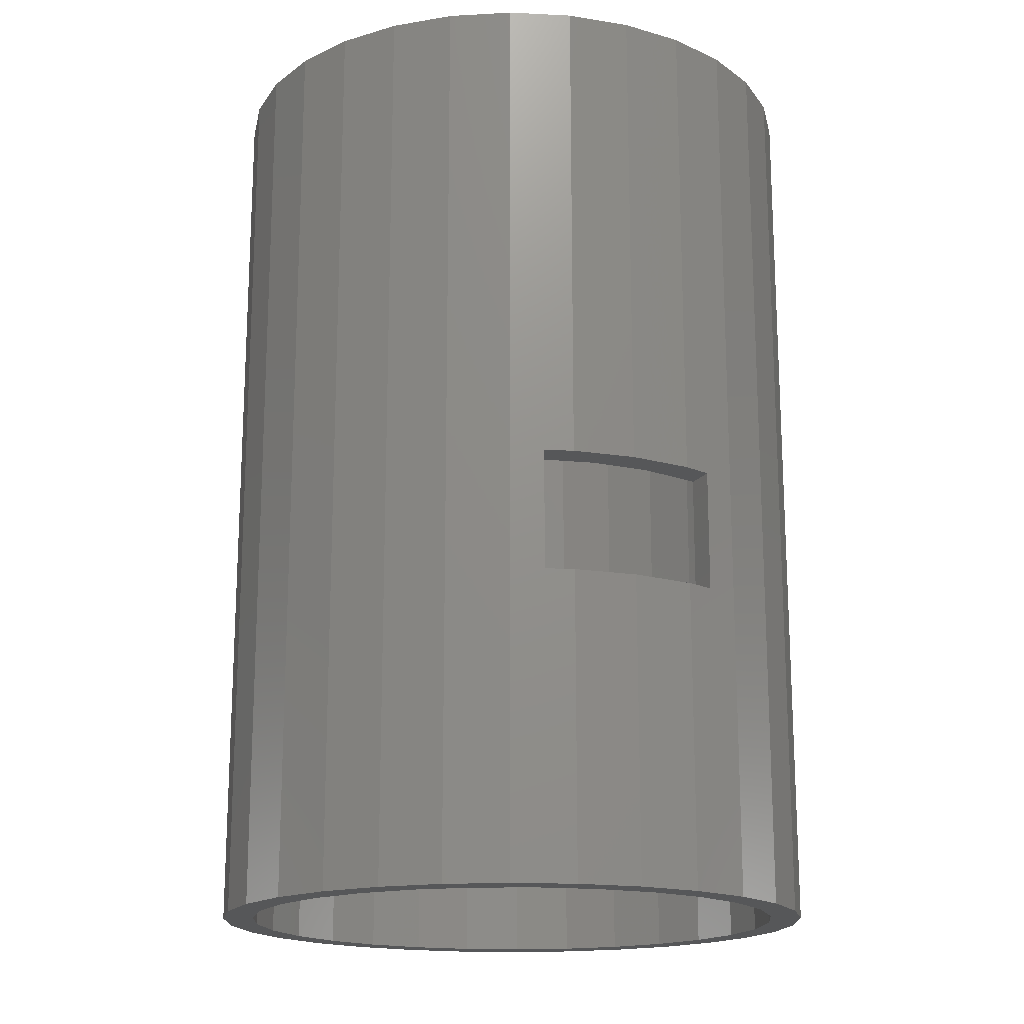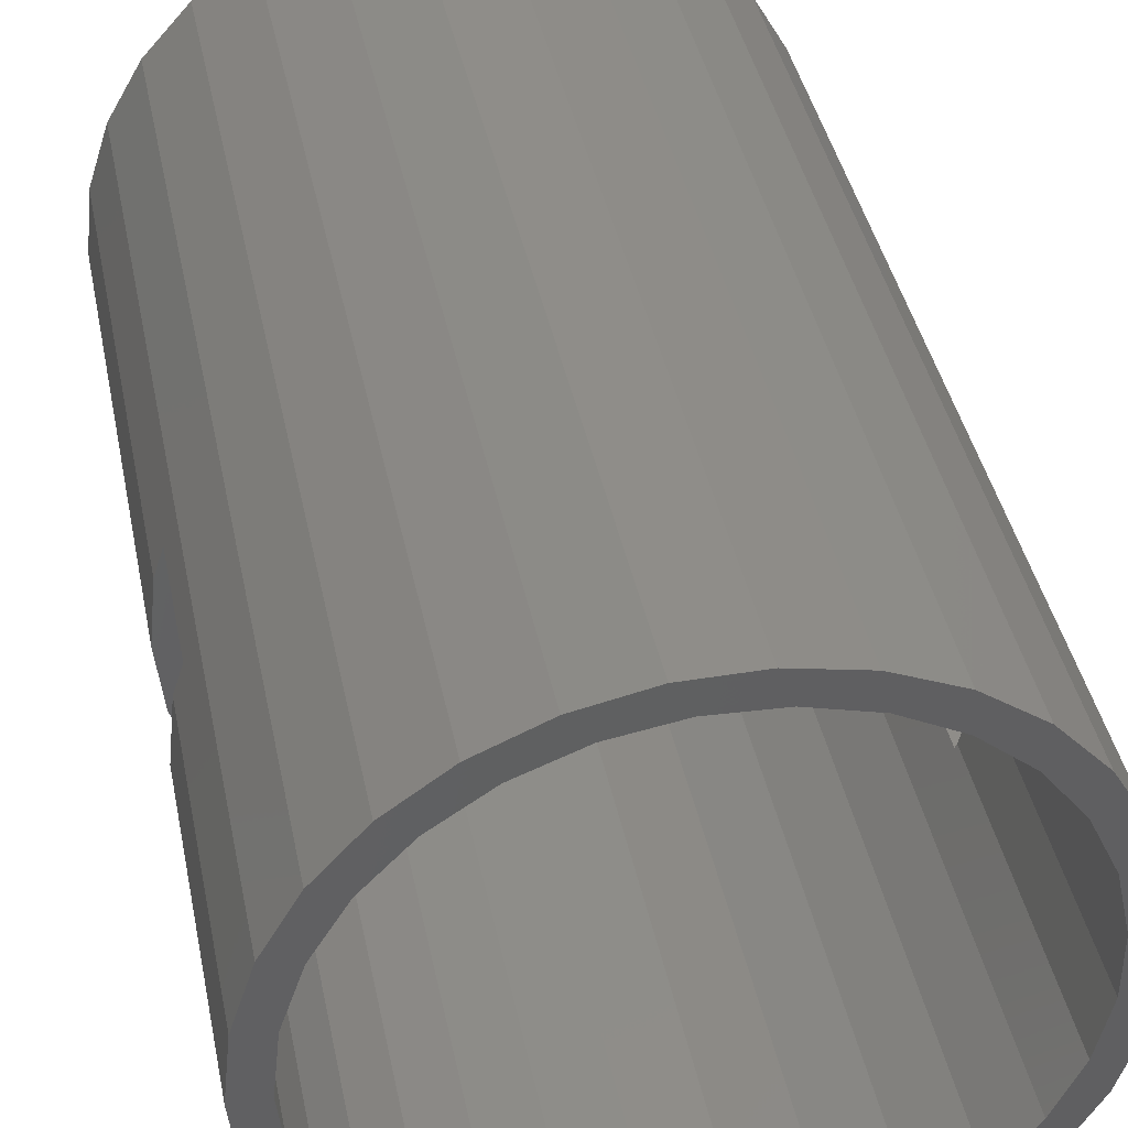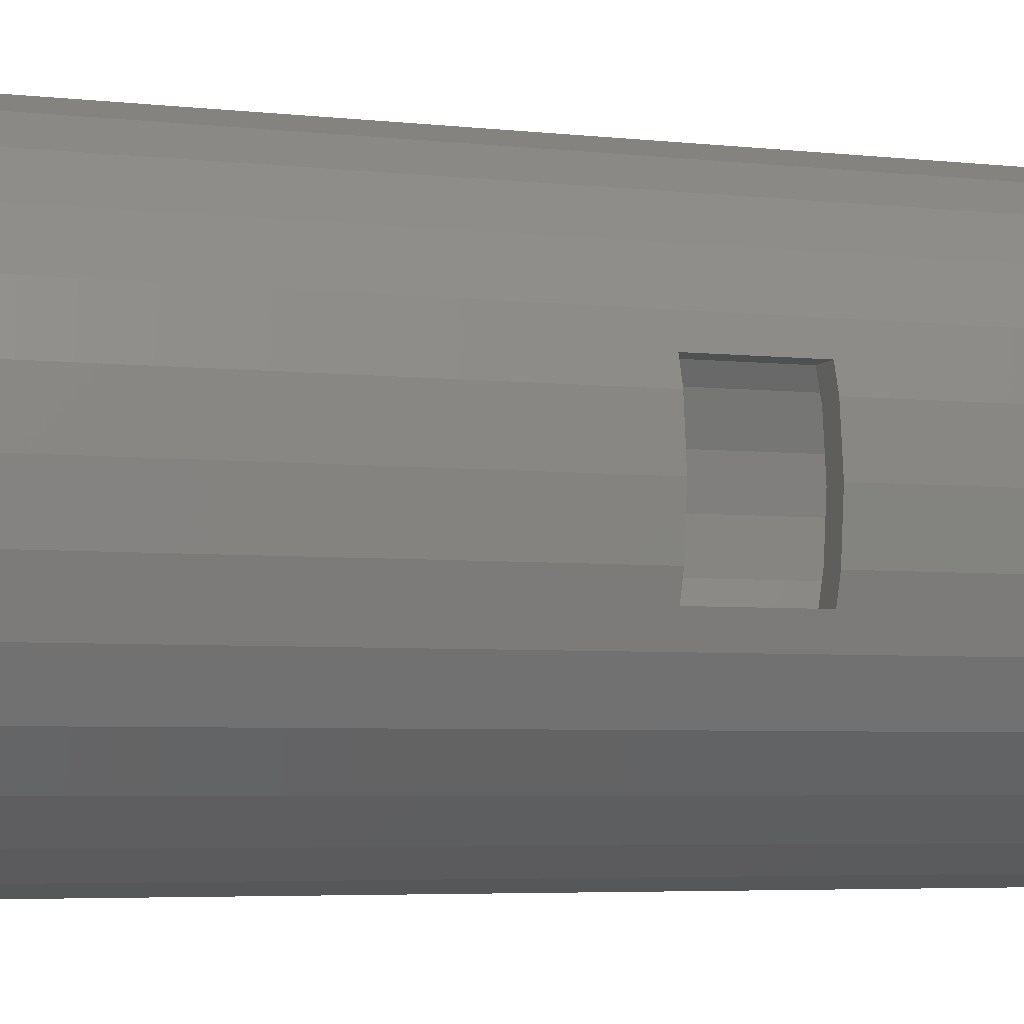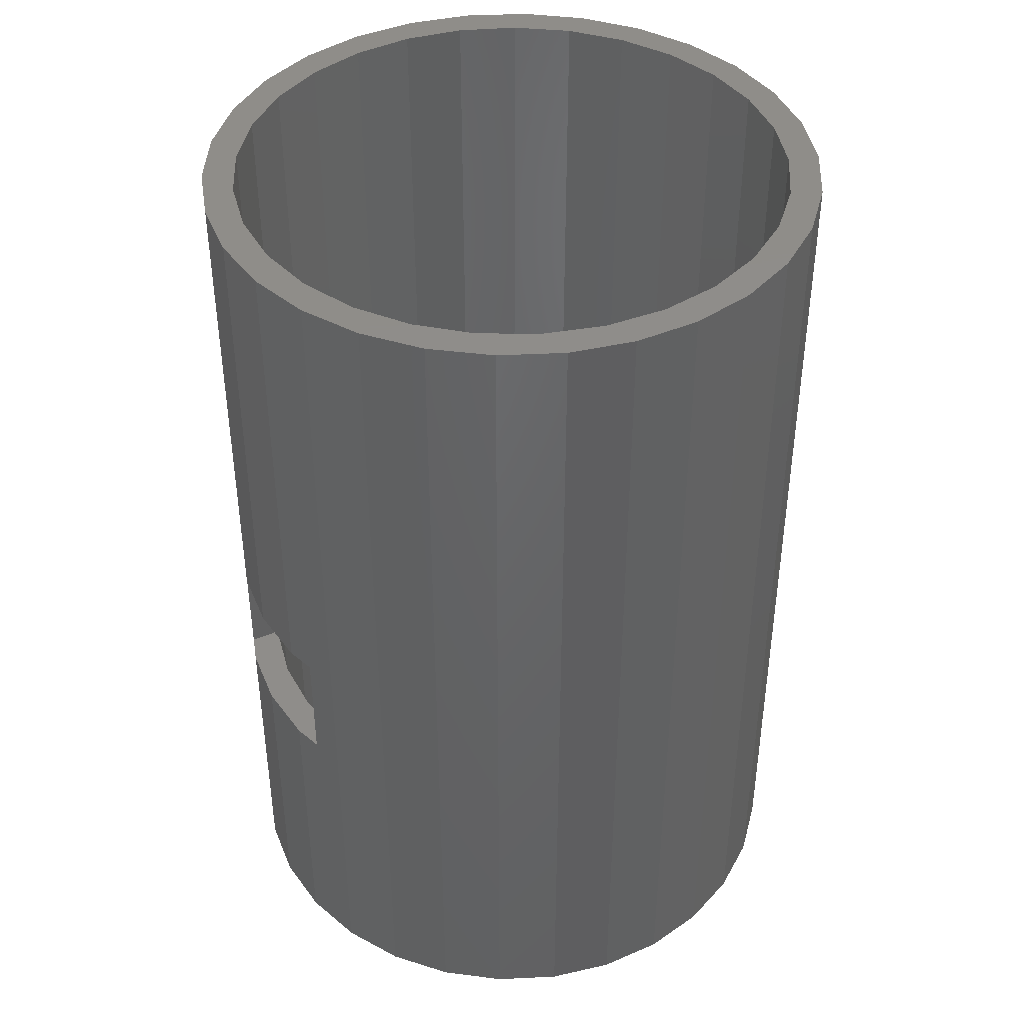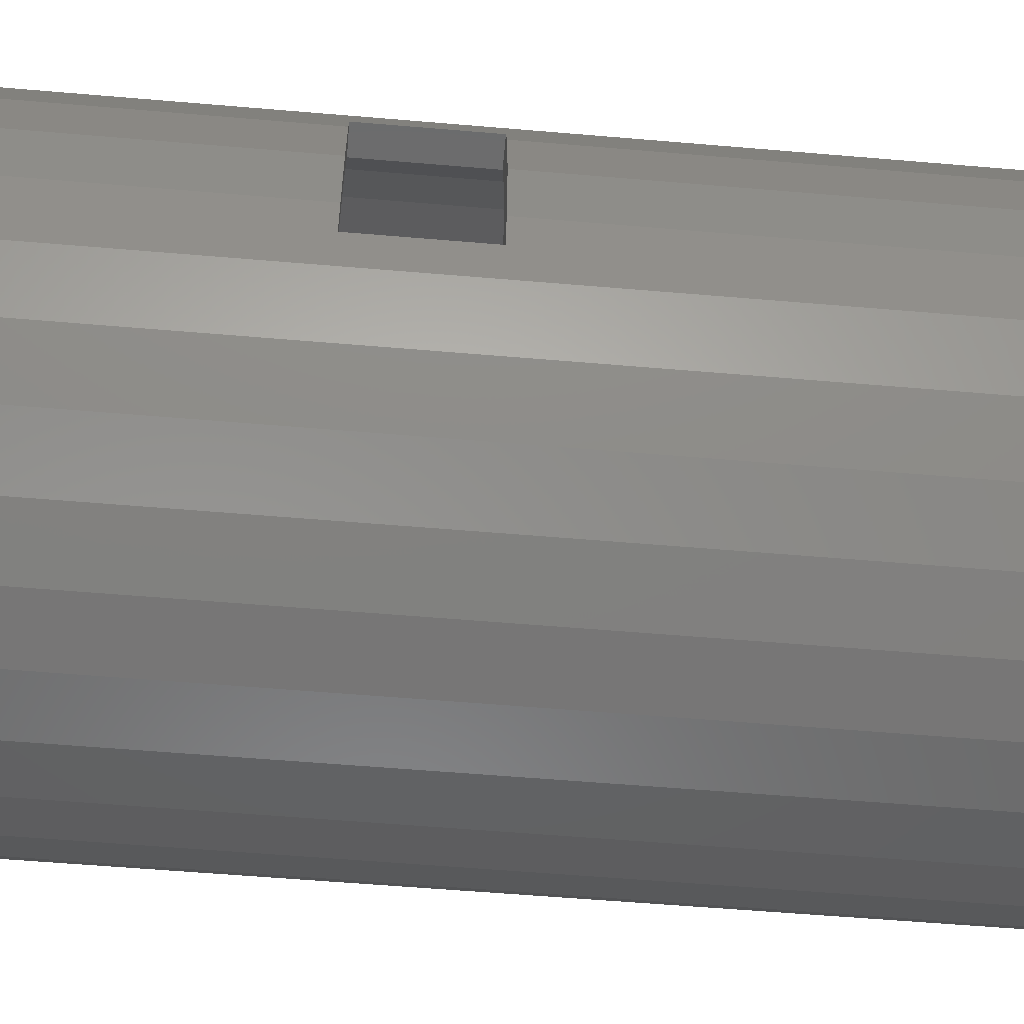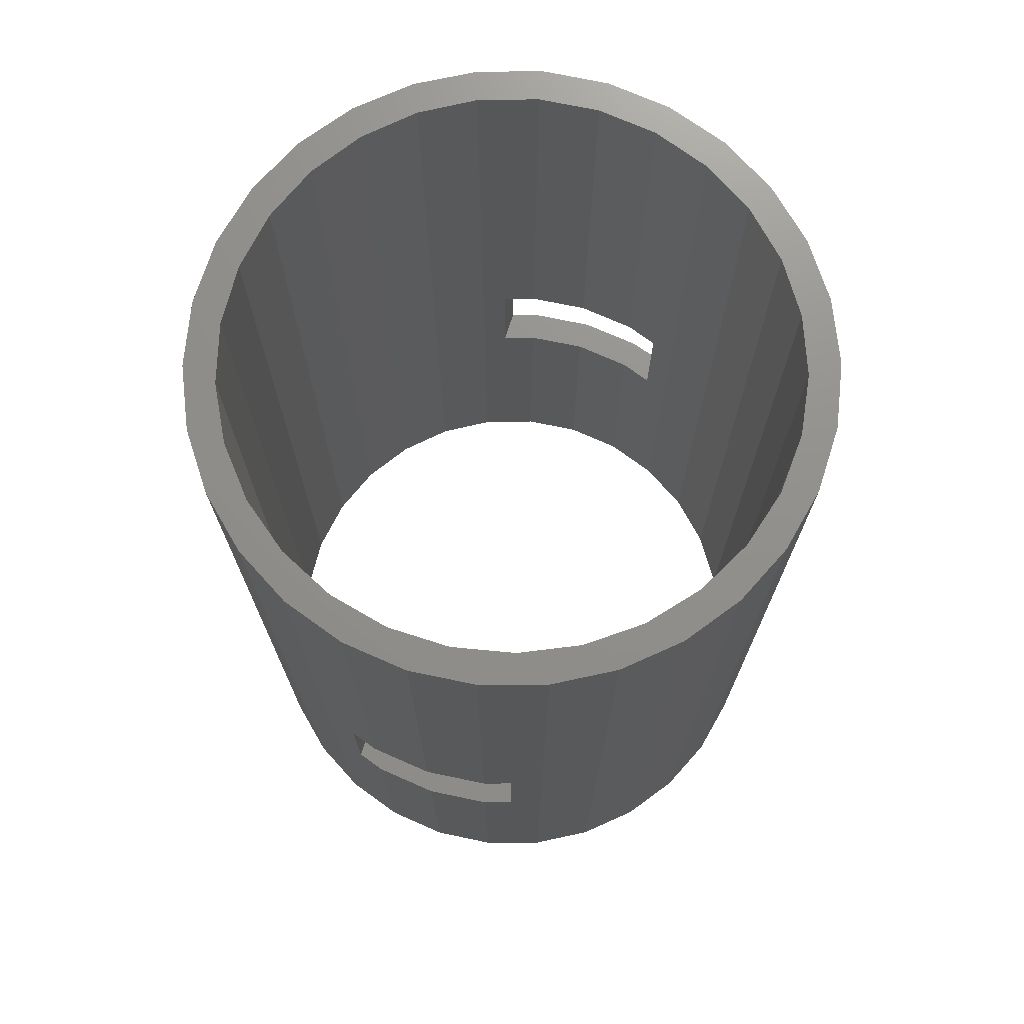
<metadata>
{"format":"stl","ext":"stl","renderer":"f3d","projection":"perspective","resolution":1024,"background":"white","views":[{"elev":-17.5,"azim":-113.6,"up":"+Z"},{"elev":40.8,"azim":168.6,"up":"+Y"},{"elev":-5.2,"azim":71.7,"up":"+Y"},{"elev":41.8,"azim":-27.3,"up":"+Z"},{"elev":-57.0,"azim":-95.1,"up":"+Y"},{"elev":72.6,"azim":-72.2,"up":"+Z"}]}
</metadata>
<code>
# stl→obj: 160 verts, 328 faces
v -10 0 0
v -9.781 2.079 0
v -9.781 -2.079 0
v -9.135 4.067 0
v -8.09 5.878 0
v -7.712 4.64 0
v -6.691 7.431 0
v -6.534 6.189 0
v -5 8.66 0
v -5.051 7.449 0
v -3.09 9.511 0
v -3.331 8.361 0
v -1.045 9.945 0
v -1.456 8.881 0
v 1.045 9.945 0
v 0.4873 8.987 0
v 3.09 9.511 0
v 2.408 8.672 0
v 5 8.66 0
v 4.216 7.952 0
v 6.691 7.431 0
v 5.826 6.859 0
v 8.09 5.878 0
v 8.168 3.779 0
v 9.135 4.067 0
v 8.79 1.935 0
v 9.781 2.079 0
v 9 0 0
v 10 0 0
v 8.79 -1.935 0
v 9.781 -2.079 0
v 8.168 -3.779 0
v 9.135 -4.067 0
v 7.165 -5.447 0
v 8.09 -5.878 0
v 5.826 -6.859 0
v 6.691 -7.431 0
v 4.216 -7.952 0
v 5 -8.66 0
v 2.408 -8.672 0
v 3.09 -9.511 0
v 0.4873 -8.987 0
v 1.045 -9.945 0
v -1.456 -8.881 0
v -1.045 -9.945 0
v -3.331 -8.361 0
v -3.09 -9.511 0
v -6.534 -6.189 0
v -5 -8.66 0
v -6.691 -7.431 0
v -8.09 -5.878 0
v -9.135 -4.067 0
v -8.947 0.9731 0
v -8.529 -2.874 0
v -8.947 -0.9731 0
v -7.712 -4.64 0
v -5.051 -7.449 0
v 7.165 5.447 0
v -8.529 2.874 0
v -10 0 10
v -9.781 2.079 10
v -9.781 -2.079 10
v -9.482 -3 14
v -9.135 -4.067 30
v -9.781 -2.079 14
v -9.781 -2.079 30
v -9.482 -3 10
v -8.09 -5.878 30
v -6.691 -7.431 30
v -5 -8.66 30
v -3.09 -9.511 30
v -1.045 -9.945 30
v 1.045 -9.945 30
v 3.09 -9.511 30
v 5 -8.66 30
v 6.691 -7.431 30
v 8.09 -5.878 30
v 9.135 -4.067 30
v 9.482 -3 10
v 9.482 -3 14
v 9.781 -2.079 14
v 9.781 -2.079 30
v 9.781 -2.079 10
v 10 0 10
v 9.781 2.079 10
v 9.482 3 10
v 9.135 4.067 30
v 9.781 2.079 30
v 9.781 2.079 14
v 9.482 3 14
v 8.09 5.878 30
v 6.691 7.431 30
v 5 8.66 30
v 3.09 9.511 30
v 1.045 9.945 30
v -1.045 9.945 30
v -3.09 9.511 30
v -5 8.66 30
v -6.691 7.431 30
v -8.09 5.878 30
v -9.135 4.067 30
v -9.482 3 10
v -9.482 3 14
v -9.781 2.079 14
v -9.781 2.079 30
v -8.529 2.874 10
v -8.947 0.9731 10
v -8.947 -0.9731 10
v -7.712 4.64 30
v -8.529 2.874 30
v -8.47 3 14
v -8.529 2.874 14
v -8.47 3 10
v -6.534 6.189 30
v -5.051 7.449 30
v -3.331 8.361 30
v -1.456 8.881 30
v 0.4873 8.987 30
v 2.408 8.672 30
v 4.216 7.952 30
v 5.826 6.859 30
v 7.165 5.447 30
v 8.168 3.779 30
v 8.79 1.935 10
v 8.431 3 10
v 8.79 1.935 30
v 8.431 3 14
v 8.79 1.935 14
v 9 0 10
v 8.79 -1.935 10
v 8.79 -1.935 30
v 8.79 -1.935 14
v 8.168 -3.779 30
v 8.431 -3 14
v 8.431 -3 10
v 7.165 -5.447 30
v 5.826 -6.859 30
v 4.216 -7.952 30
v 2.408 -8.672 30
v 0.4873 -8.987 30
v -1.456 -8.881 30
v -3.331 -8.361 30
v -5.051 -7.449 30
v -6.534 -6.189 30
v -7.712 -4.64 30
v -8.47 -3 10
v -8.47 -3 14
v -8.529 -2.874 10
v -8.529 -2.874 14
v -8.529 -2.874 30
v -8.947 0.9731 14
v -8.947 -0.9731 14
v -10 0 14
v -10 0 30
v -8.947 -0.9731 30
v 10 0 30
v 9 0 30
v -8.947 0.9731 30
v 10 0 14
v 9 0 14
f 1 2 3
f 3 2 4
f 3 4 5
f 6 5 7
f 8 7 9
f 10 9 11
f 12 11 13
f 14 13 15
f 16 15 17
f 18 17 19
f 20 19 21
f 22 21 23
f 24 23 25
f 26 25 27
f 28 27 29
f 30 29 31
f 32 31 33
f 34 33 35
f 36 35 37
f 38 37 39
f 40 39 41
f 42 41 43
f 44 43 45
f 46 45 47
f 48 47 49
f 3 49 50
f 3 50 51
f 3 51 52
f 3 5 53
f 54 3 55
f 56 3 54
f 46 47 57
f 3 56 49
f 57 47 48
f 56 48 49
f 40 41 42
f 42 43 44
f 44 45 46
f 58 23 24
f 12 13 14
f 14 15 16
f 16 17 18
f 18 19 20
f 59 5 6
f 53 5 59
f 55 3 53
f 6 7 8
f 8 9 10
f 10 11 12
f 20 21 22
f 24 25 26
f 22 23 58
f 26 27 28
f 28 29 30
f 30 31 32
f 32 33 34
f 34 35 36
f 36 37 38
f 38 39 40
f 1 60 2
f 2 60 61
f 1 3 60
f 60 3 62
f 3 52 62
f 63 52 64
f 65 64 66
f 67 52 63
f 62 52 67
f 63 64 65
f 52 51 64
f 64 51 68
f 51 50 68
f 68 50 69
f 69 50 49
f 70 69 49
f 70 49 47
f 71 70 47
f 71 47 45
f 72 71 45
f 72 45 43
f 73 72 43
f 73 43 41
f 74 73 41
f 74 41 39
f 75 74 39
f 75 39 37
f 76 75 37
f 76 37 35
f 77 76 35
f 77 35 33
f 78 77 33
f 79 33 31
f 80 81 78
f 78 33 79
f 82 78 81
f 79 80 78
f 83 79 31
f 83 31 29
f 84 83 29
f 29 27 85
f 84 29 85
f 86 25 87
f 86 85 27
f 88 89 87
f 89 90 87
f 27 25 86
f 90 86 87
f 25 23 91
f 87 25 91
f 23 21 92
f 91 23 92
f 19 93 21
f 21 93 92
f 17 94 19
f 19 94 93
f 15 95 17
f 17 95 94
f 13 96 15
f 15 96 95
f 11 97 13
f 13 97 96
f 9 98 11
f 11 98 97
f 7 99 9
f 9 99 98
f 5 100 7
f 7 100 99
f 4 101 5
f 5 101 100
f 2 61 4
f 4 61 102
f 4 102 103
f 103 104 105
f 103 105 4
f 4 105 101
f 59 106 107
f 53 59 107
f 53 107 108
f 55 53 108
f 6 109 110
f 111 6 110
f 112 111 110
f 106 6 113
f 59 6 106
f 111 113 6
f 8 114 109
f 6 8 109
f 10 115 114
f 8 10 114
f 12 116 115
f 10 12 115
f 14 117 116
f 12 14 116
f 16 118 117
f 14 16 117
f 18 119 118
f 16 18 118
f 20 120 119
f 18 20 119
f 22 121 120
f 20 22 120
f 122 121 58
f 58 121 22
f 123 122 24
f 24 122 58
f 124 125 26
f 24 125 123
f 126 127 128
f 123 127 126
f 125 127 123
f 26 125 24
f 129 124 28
f 28 124 26
f 129 28 130
f 130 28 30
f 131 132 133
f 133 132 134
f 133 134 135
f 135 130 30
f 135 30 32
f 135 32 133
f 133 32 136
f 136 32 34
f 136 34 137
f 137 34 36
f 137 36 138
f 138 36 38
f 138 38 139
f 139 38 40
f 139 40 140
f 140 40 42
f 140 42 141
f 141 42 44
f 141 44 142
f 142 44 46
f 142 46 143
f 143 46 57
f 143 57 144
f 144 57 48
f 145 144 48
f 56 145 48
f 145 146 147
f 148 146 56
f 149 150 147
f 150 145 147
f 145 56 146
f 56 54 148
f 108 148 54
f 55 108 54
f 62 67 146
f 108 62 148
f 148 62 146
f 107 62 108
f 106 62 107
f 102 62 106
f 102 106 113
f 61 62 102
f 60 62 61
f 147 146 63
f 63 146 67
f 103 111 104
f 104 111 112
f 104 112 151
f 151 152 104
f 152 149 104
f 149 147 63
f 149 63 104
f 104 63 65
f 104 65 153
f 153 65 154
f 154 65 66
f 105 154 66
f 68 105 64
f 64 105 66
f 155 105 68
f 118 119 94
f 117 118 95
f 99 105 98
f 100 105 99
f 101 105 100
f 150 155 68
f 123 126 88
f 142 143 71
f 119 120 93
f 116 117 96
f 98 105 109
f 98 114 97
f 98 109 114
f 114 115 97
f 97 116 96
f 115 116 97
f 96 117 95
f 95 118 94
f 94 119 93
f 93 120 92
f 140 141 73
f 92 121 91
f 110 109 105
f 91 122 87
f 87 123 88
f 88 126 156
f 156 157 82
f 82 131 78
f 78 133 77
f 133 136 77
f 77 137 76
f 76 138 75
f 75 139 74
f 74 140 73
f 73 141 72
f 72 142 71
f 120 121 92
f 71 143 70
f 121 122 91
f 70 144 69
f 122 123 87
f 69 145 68
f 145 150 68
f 143 144 70
f 155 158 105
f 126 157 156
f 157 131 82
f 131 133 78
f 138 139 75
f 136 137 77
f 137 138 76
f 139 140 74
f 144 145 69
f 141 142 72
f 158 110 105
f 82 81 159
f 156 82 159
f 90 128 127
f 160 128 90
f 160 90 132
f 90 89 132
f 89 159 132
f 159 81 132
f 81 80 132
f 80 134 132
f 80 79 134
f 134 79 135
f 79 83 84
f 86 79 85
f 85 79 84
f 124 79 86
f 125 124 86
f 129 79 124
f 135 79 130
f 129 130 79
f 86 90 127
f 125 86 127
f 159 89 88
f 156 159 88
f 153 154 104
f 104 154 105
f 113 111 103
f 102 113 103
f 112 110 158
f 151 112 158
f 157 126 160
f 160 126 128
f 157 160 131
f 131 160 132
f 155 150 149
f 152 155 149
f 151 158 155
f 152 151 155

</code>
